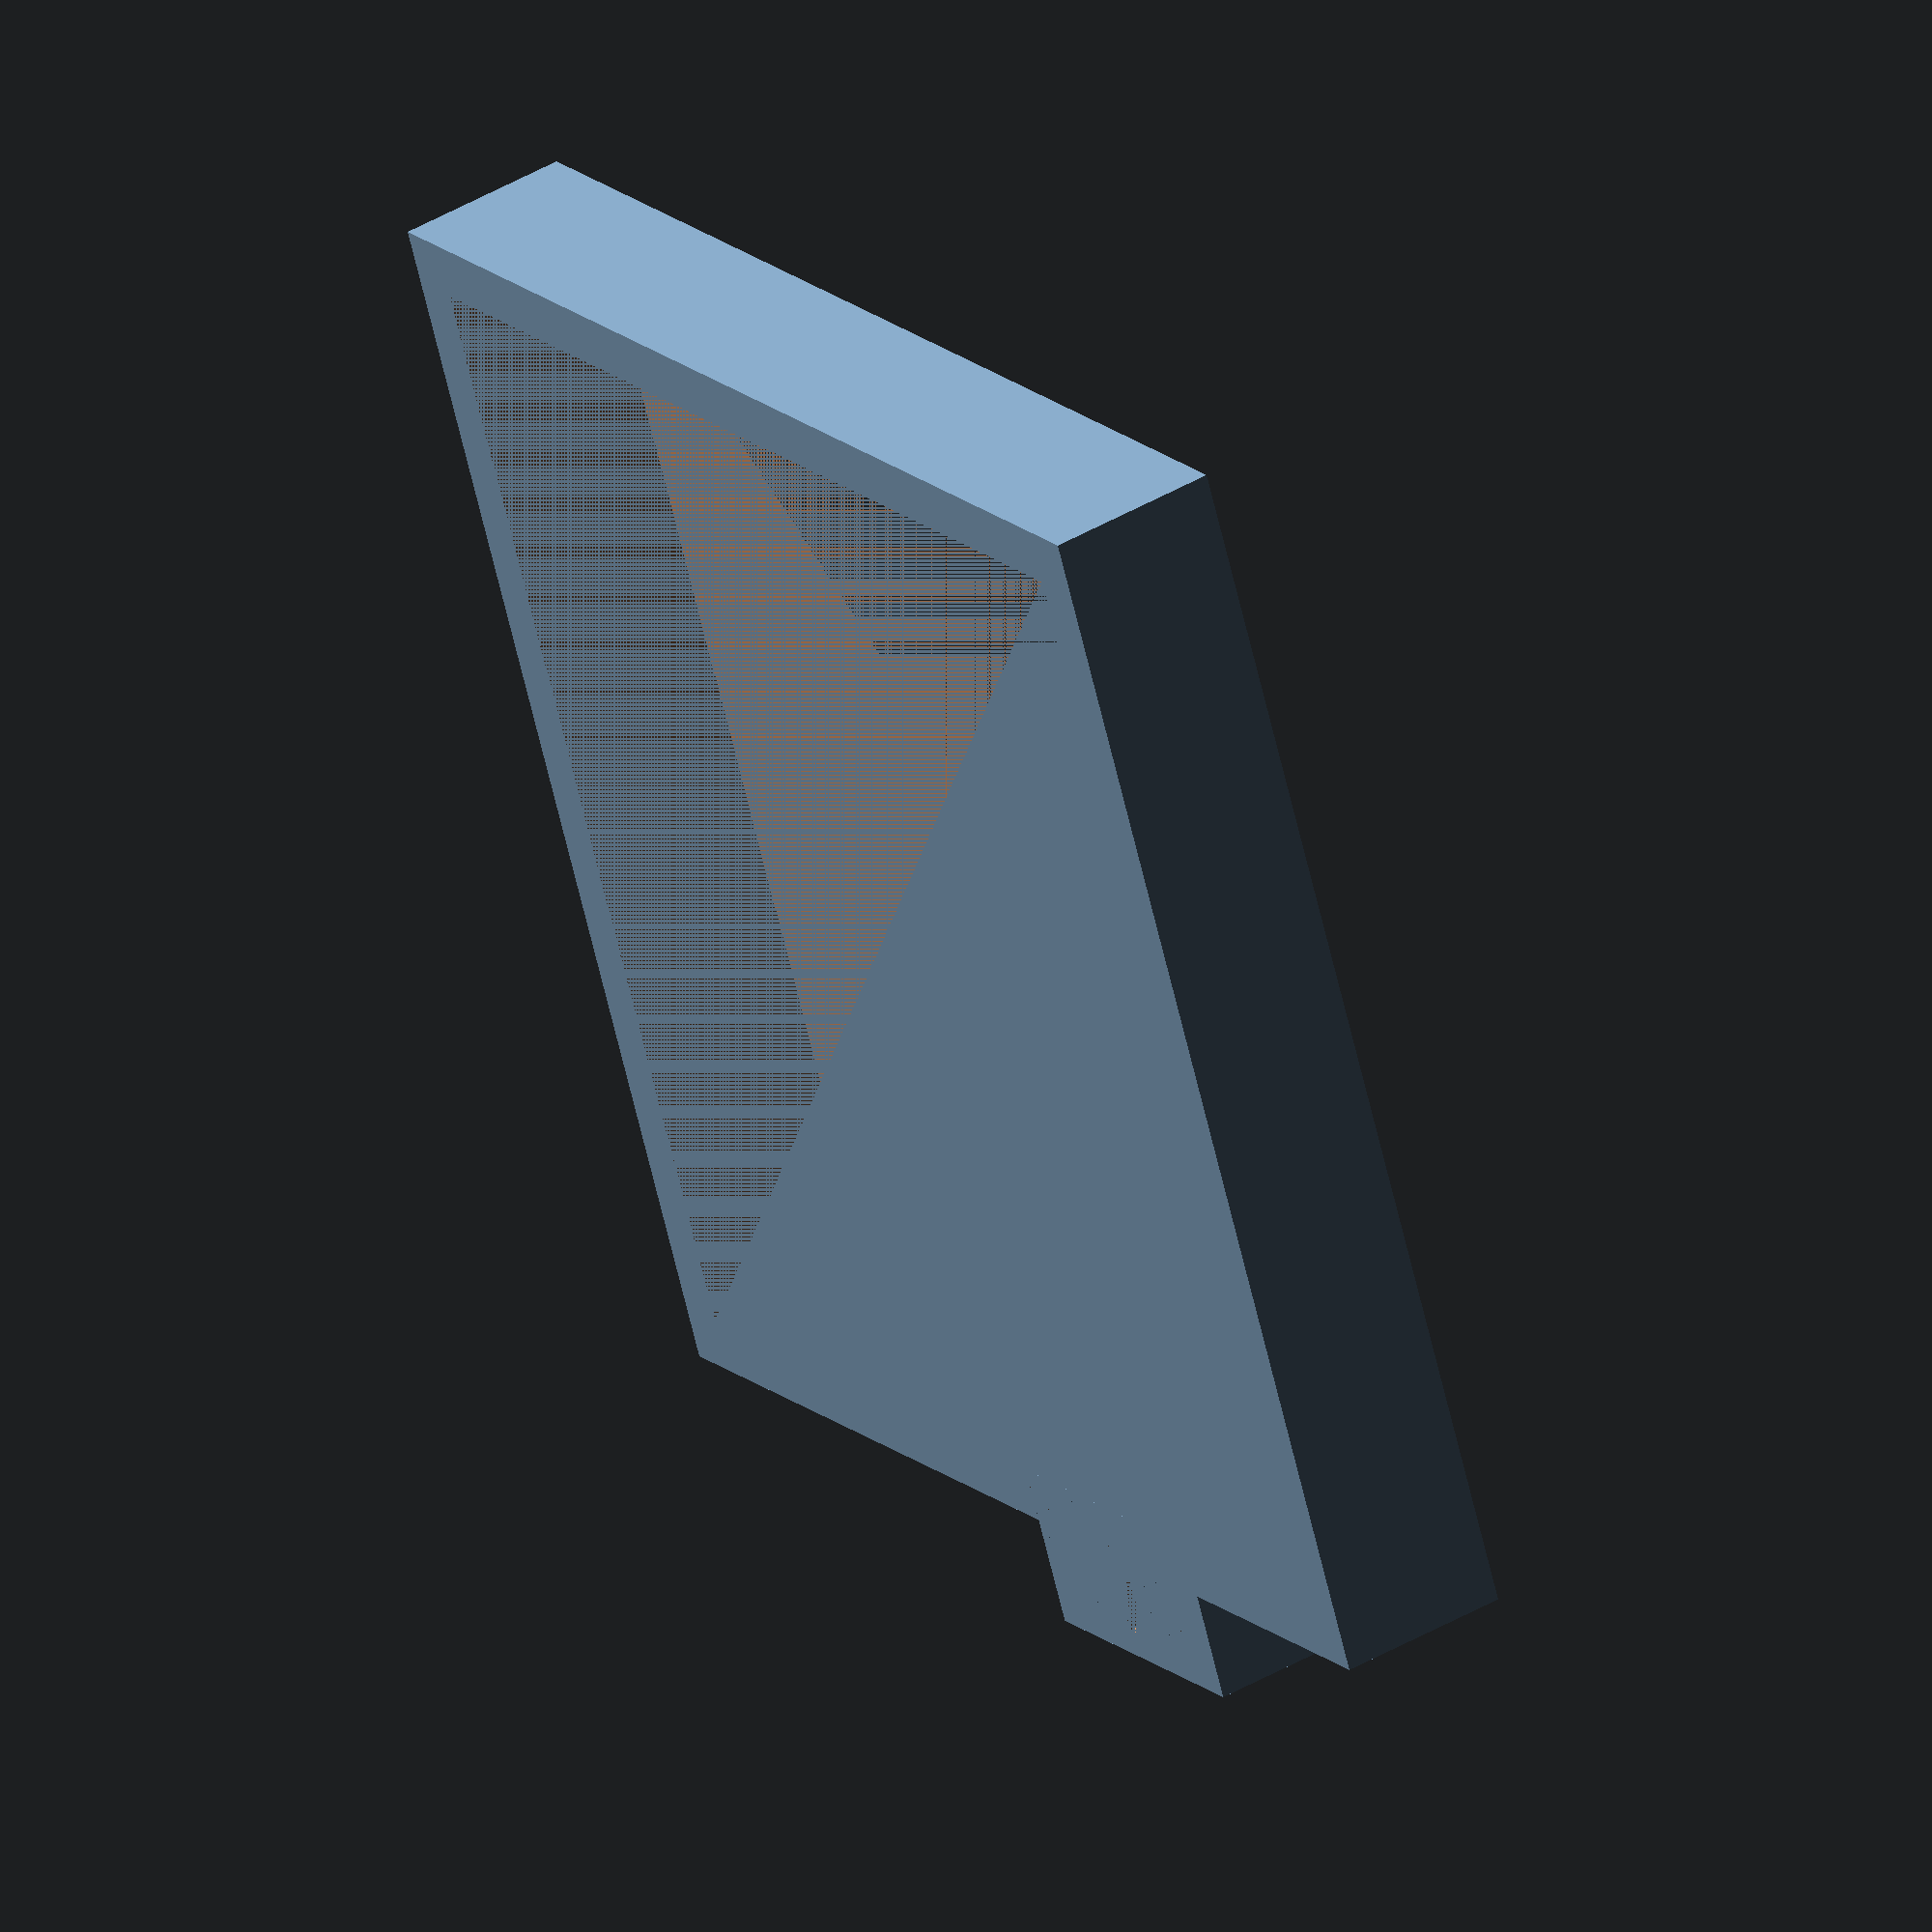
<openscad>
/*
 * atreus_bluetooth
 * Copyright (C) 2015 cy384
 *
 * This program is free software: you can redistribute it and/or modify
 * it under the terms of the GNU General Public License as published by
 * the Free Software Foundation, either version 3 of the License, or
 * (at your option) any later version.
 *
 * This program is distributed in the hope that it will be useful,
 * but WITHOUT ANY WARRANTY; without even the implied warranty of
 * MERCHANTABILITY or FITNESS FOR A PARTICULAR PURPOSE.  See the
 * GNU General Public License for more details.

 * You should have received a copy of the GNU General Public License
 * along with this program.  If not, see <http://www.gnu.org/licenses/>.
 */

// size of battery
// fudge these until you get a nice friction fit
batt_x = 40.65;
batt_y = 41.15;
batt_z = 06.30;

// thickness of perimeter wall
perimeter = 2;

// where to put the contacts
contact_location = [-((batt_x + 6)/2), -6.5, 0];

module holder_body()
{
	difference()
	{
		cube([batt_x + perimeter*2, batt_y + perimeter*2, batt_z], center=true);
		cube([batt_x, batt_y, batt_z], center=true);
	}
}

module contact()
{
	difference()
	{
		cube([6, 3, batt_z], center=true);
		translate([2.5, 0, 0]) cube([1, 1, batt_z], center=true);
		translate([-0.5, 0, 0]) cube([3, 1, batt_z], center=true);

		for (i= [-1, 1])
		{
			translate([2, 0, i*batt_z/2]) cube([2, 1, 2], center=true);
		}
	}
	
	translate([2.5, 0, 0]) cube([2.5, 1, 0.6], center=true);
}

module contact_block()
{
	c1 = -4;
	c2 = 0;
	c3 = +4;

	difference()
	{
		cube([6, (c3 - c1) + 2, batt_z], center=true);

		for (i = [c1, c2, c3])
		{
			translate([0, i, 0]) hull() contact();
		}
	}

	for (i = [c1, c2, c3])
	{
		translate([0, i, 0]) contact();
	}
}

module battery_holder()
{
	difference()
	{
		holder_body();
		translate(contact_location) hull() contact_block();
	}

	translate(contact_location) contact_block();
}

battery_holder();


</openscad>
<views>
elev=134.9 azim=65.6 roll=123.8 proj=o view=solid
</views>
